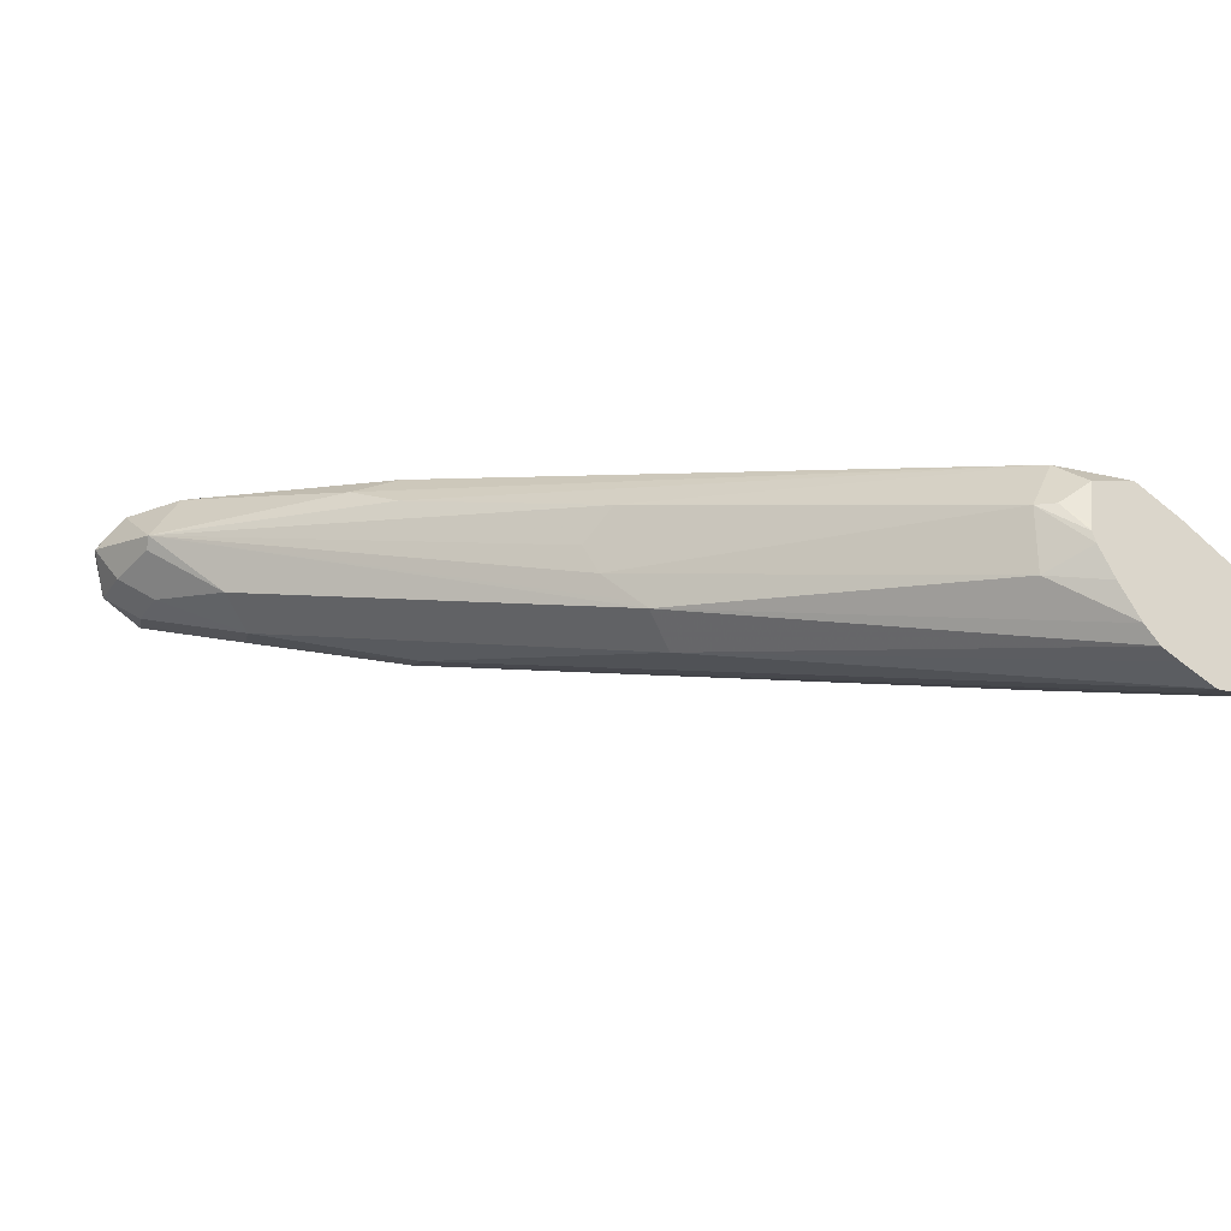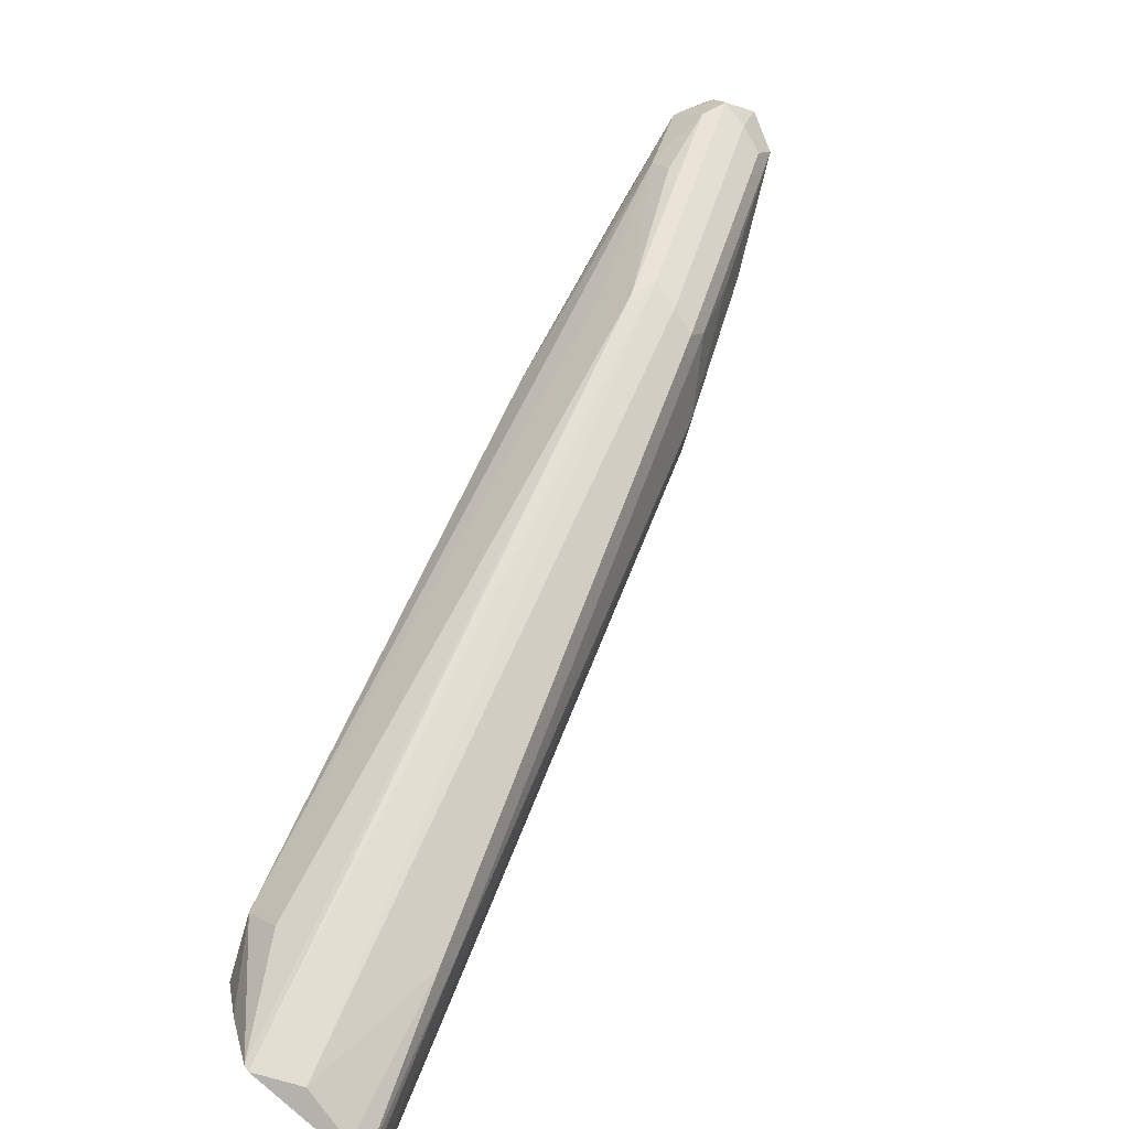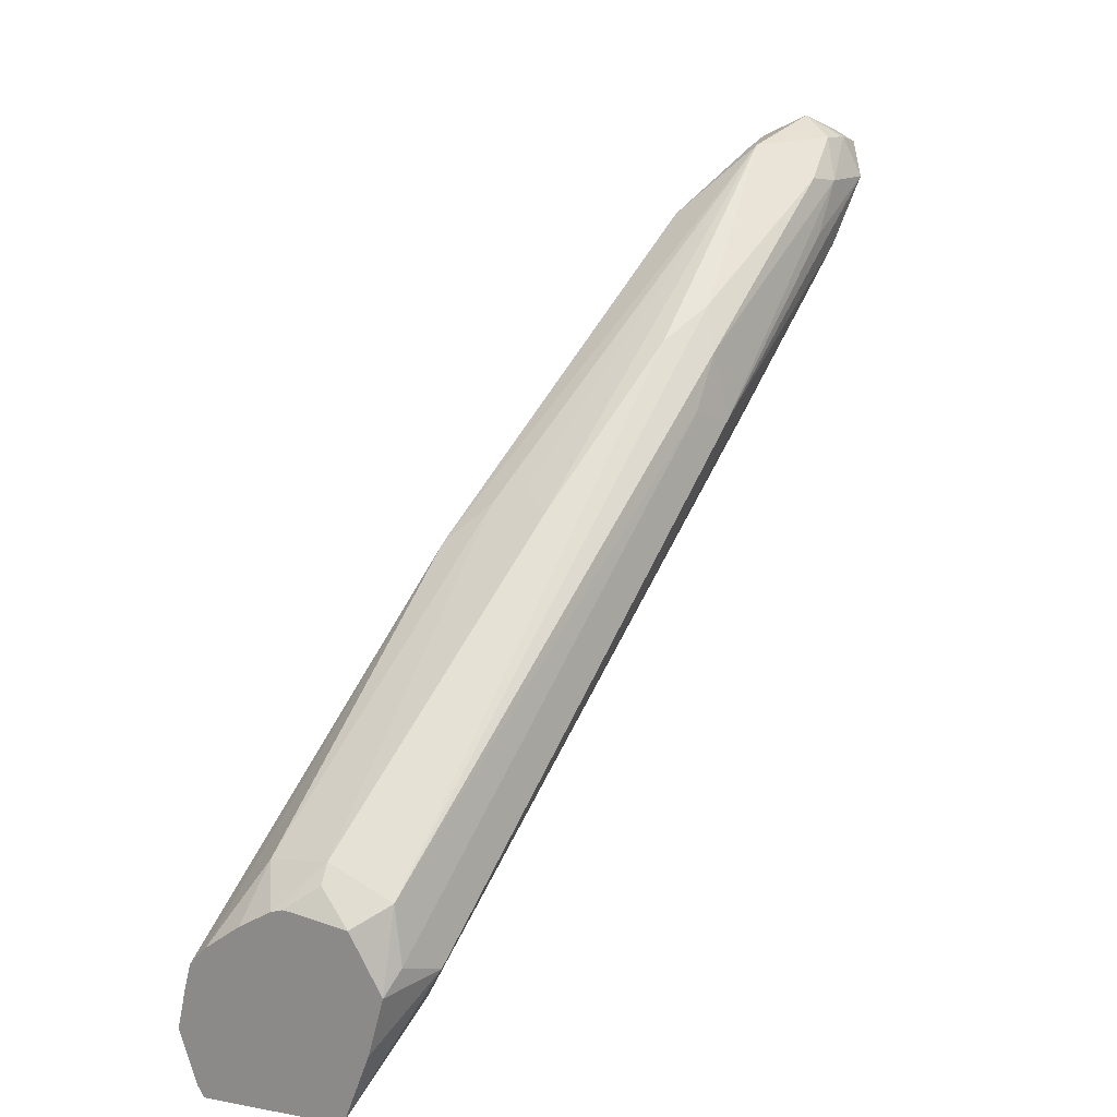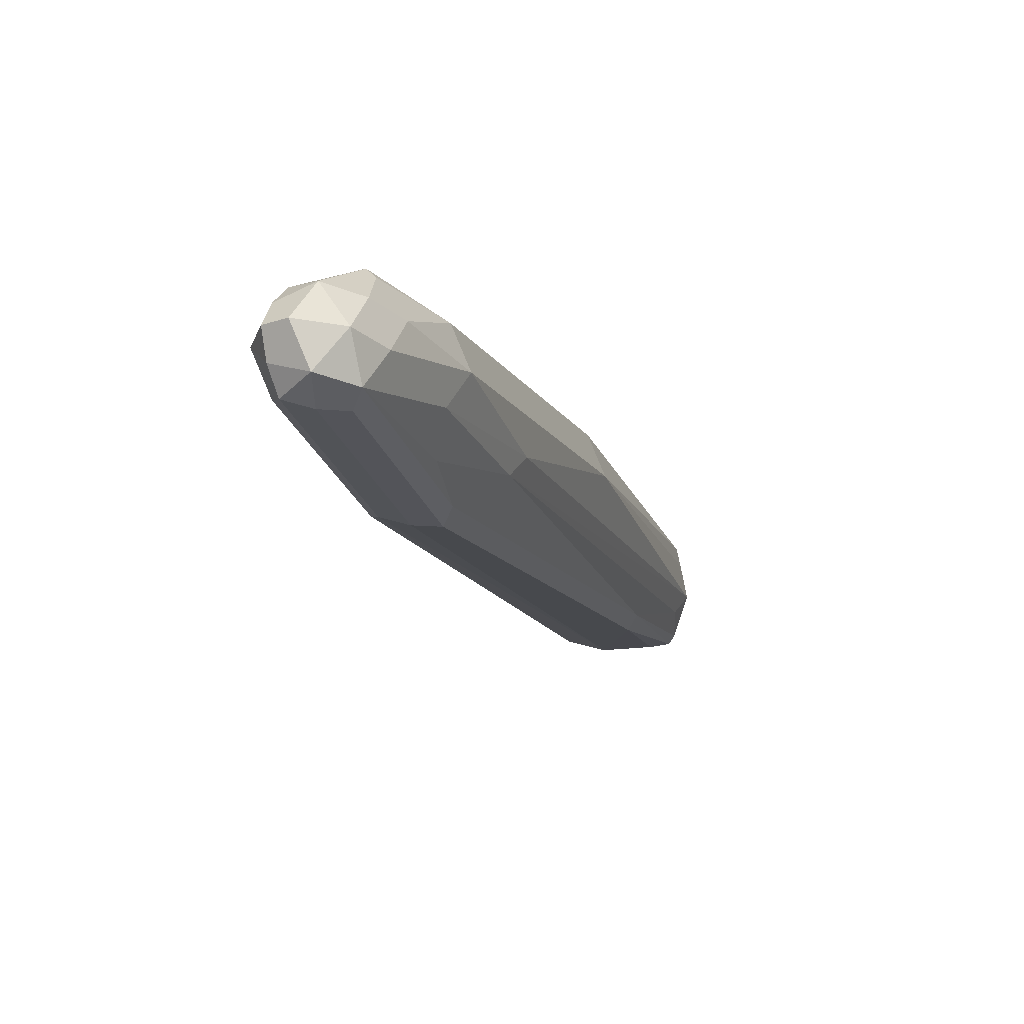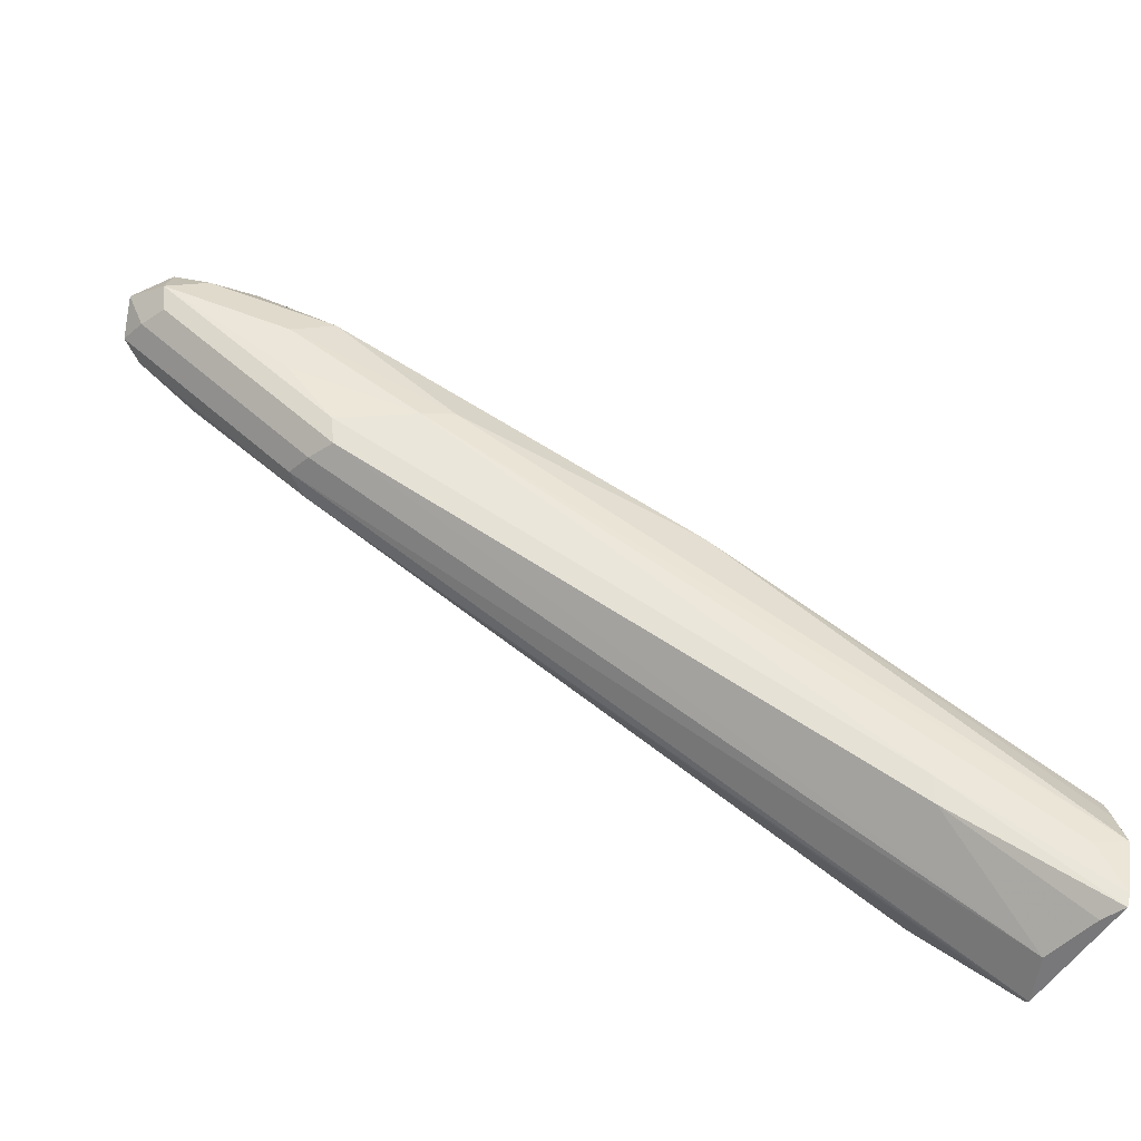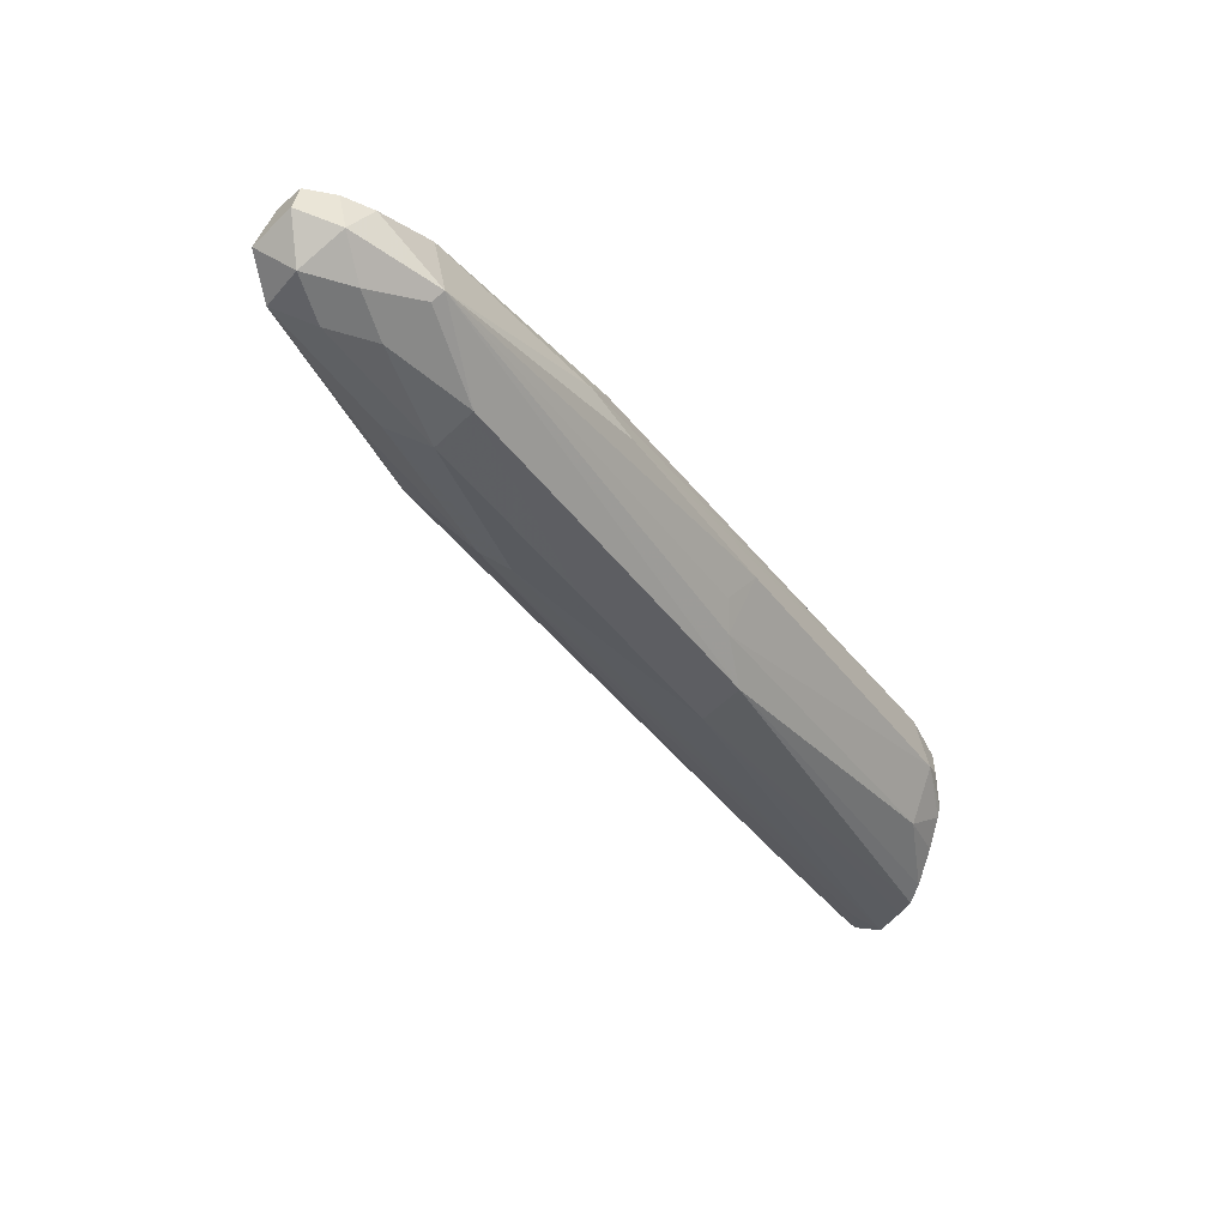
<metadata>
{"format":"obj","ext":"obj","renderer":"f3d","projection":"perspective","resolution":1024,"background":"white","views":[{"elev":-36.3,"azim":-128.0,"up":"+Z"},{"elev":-79.5,"azim":47.4,"up":"+Y"},{"elev":21.5,"azim":-71.7,"up":"+Y"},{"elev":22.4,"azim":93.0,"up":"+Y"},{"elev":-57.5,"azim":145.5,"up":"+Y"},{"elev":-20.6,"azim":156.7,"up":"+Z"}]}
</metadata>
<code>
v 0.2126 0.05536 0.1196
v 0.2126 0.03543 0.124
v 0.2834 0.09079 0.1373
v 0.2716 0.07676 0.1358
v 0.3012 0.08858 0.1417
v 0.2857 0.07086 0.1373
v 0.3071 0.07676 0.1358
v 0.3144 0.07971 0.1329
v 0.313 0.08858 0.1358
v 0.31 0.09743 0.1373
v 0.3012 0.1004 0.1358
v 0.2923 0.1019 0.1329
v 0.3012 0.1063 0.124
v 0.313 0.1004 0.1299
v 0.3189 0.08858 0.124
v 0.31 0.09743 0.1151
v 0.2953 0.1004 0.1122
v 0.3012 0.08858 0.1063
v 0.2864 0.09152 0.1033
v 0.2657 0.07086 0.08858
v 0.2775 0.06495 0.09448
v 0.313 0.08267 0.1122
v 0.313 0.07676 0.124
v 0.31 0.07528 0.1151
v 0.2598 0.02953 0.09448
v 0.2746 0.04872 0.09744
v 0.2391 0.031 0.07973
v 0.1004 -0.07676 0.04134
v 0.09744 -0.08415 0.04429
v 0.05307 -0.1107 0.02827
v 0.0561 -0.1107 0.03543
v 0.05978 -0.1107 0.05315
v 0.2569 0.02215 0.09744
v 0.2598 0.02363 0.1063
v 0.2613 0.02658 0.1151
v 0.05307 -0.1107 0.06656
v 0.2539 0.02363 0.1181
v 0.2879 0.062 0.1329
v 0.248 0.03543 0.124
v 0.07088 -0.07086 0.08857
v 0.07677 -0.08266 0.08267
v 0.05307 -0.1092 0.06811
v 0.05307 -0.08864 0.07525
v 0.05307 -0.07093 0.07968
v 0.05307 -0.05318 0.07078
v 0.06201 -0.04871 0.07971
v 0.05906 -0.06495 0.08267
v 0.2008 0.04134 0.1181
v 0.2214 0.06643 0.1151
v 0.2067 0.05906 0.1063
v 0.2746 0.1019 0.1151
v 0.1535 0.02363 0.08858
v 0.1639 0.02658 0.07973
v 0.1617 0.02215 0.07086
v 0.155 0.01371 0.06123
v 0.1535 0.0118 0.05906
v 0.2598 0.08267 0.09448
v 0.2775 0.1004 0.1122
v 0.2746 0.093 0.1329
v 0.2126 0.03543 0.07086
v 0.2303 0.03322 0.07529
v 0.1594 -4.57e-06 0.05315
v 0.05307 -0.09085 0.02203
v 0.06201 -0.093 0.02658
v 0.05307 -0.1072 0.02642
v 0.05307 -0.07093 0.02653
v 0.05307 -0.07792 0.02479
v 0.05307 -0.06536 0.03118
v 0.06644 -0.0443 0.04429
v 0.05307 -0.05743 0.04094
v 0.05307 -0.05162 0.04982
v 0.05307 -0.0504 0.05315
v 0.06201 -0.03986 0.06201
v 0.05759 -0.0443 0.06201
v 0.05307 -0.05055 0.05498
f 58 17 57
f 19 57 17
f 19 20 57
f 20 60 57
f 61 60 20
f 61 62 60
f 61 20 21
f 61 27 63
f 61 21 27
f 21 26 27
f 13 17 58
f 21 22 26
f 64 63 27
f 64 65 63
f 61 63 62
f 59 3 12
f 51 55 54
f 59 49 1
f 49 46 1
f 28 65 64
f 48 1 46
f 49 50 46
f 51 50 49
f 51 52 50
f 51 53 52
f 51 54 53
f 51 56 55
f 51 57 56
f 51 58 57
f 51 13 58
f 51 12 13
f 51 59 12
f 51 49 59
f 59 1 3
f 28 30 65
f 74 45 73
f 30 32 36
f 75 45 74
f 75 72 45
f 45 46 73
f 52 73 46
f 54 73 52
f 54 69 73
f 54 55 69
f 56 69 55
f 71 73 69
f 53 54 52
f 52 46 50
f 45 66 36
f 28 64 27
f 48 2 1
f 33 34 32
f 75 74 72
f 30 36 65
f 72 74 73
f 72 71 45
f 66 65 36
f 63 65 66
f 67 63 66
f 67 62 63
f 67 66 62
f 62 66 56
f 62 56 60
f 60 56 57
f 68 56 66
f 68 69 56
f 70 69 68
f 70 71 69
f 70 68 71
f 68 66 71
f 71 66 45
f 72 73 71
f 39 6 40
f 25 22 24
f 47 44 40
f 16 17 13
f 18 17 16
f 18 19 17
f 18 20 19
f 18 21 20
f 18 22 21
f 16 13 14
f 18 16 22
f 22 15 23
f 24 22 23
f 25 26 22
f 25 27 26
f 25 28 27
f 29 28 25
f 16 15 22
f 16 14 15
f 14 9 15
f 14 10 9
f 2 40 6
f 2 3 1
f 4 3 2
f 4 2 5
f 5 2 6
f 5 6 7
f 5 7 8
f 5 8 9
f 5 9 10
f 11 5 10
f 11 3 5
f 11 12 3
f 11 13 12
f 11 14 13
f 11 10 14
f 29 30 28
f 31 30 29
f 4 5 3
f 31 29 32
f 41 37 40
f 42 37 41
f 42 36 37
f 42 43 36
f 42 40 43
f 42 41 40
f 37 39 40
f 43 40 44
f 44 45 36
f 44 46 45
f 47 46 44
f 47 48 46
f 47 40 2
f 31 32 30
f 43 44 36
f 37 6 39
f 47 2 48
f 38 6 37
f 38 7 6
f 29 25 33
f 25 24 33
f 24 34 33
f 24 23 34
f 35 34 23
f 35 32 34
f 29 33 32
f 35 37 36
f 35 8 37
f 35 23 8
f 23 15 8
f 9 8 15
f 38 37 7
f 35 36 32
f 7 37 8

</code>
